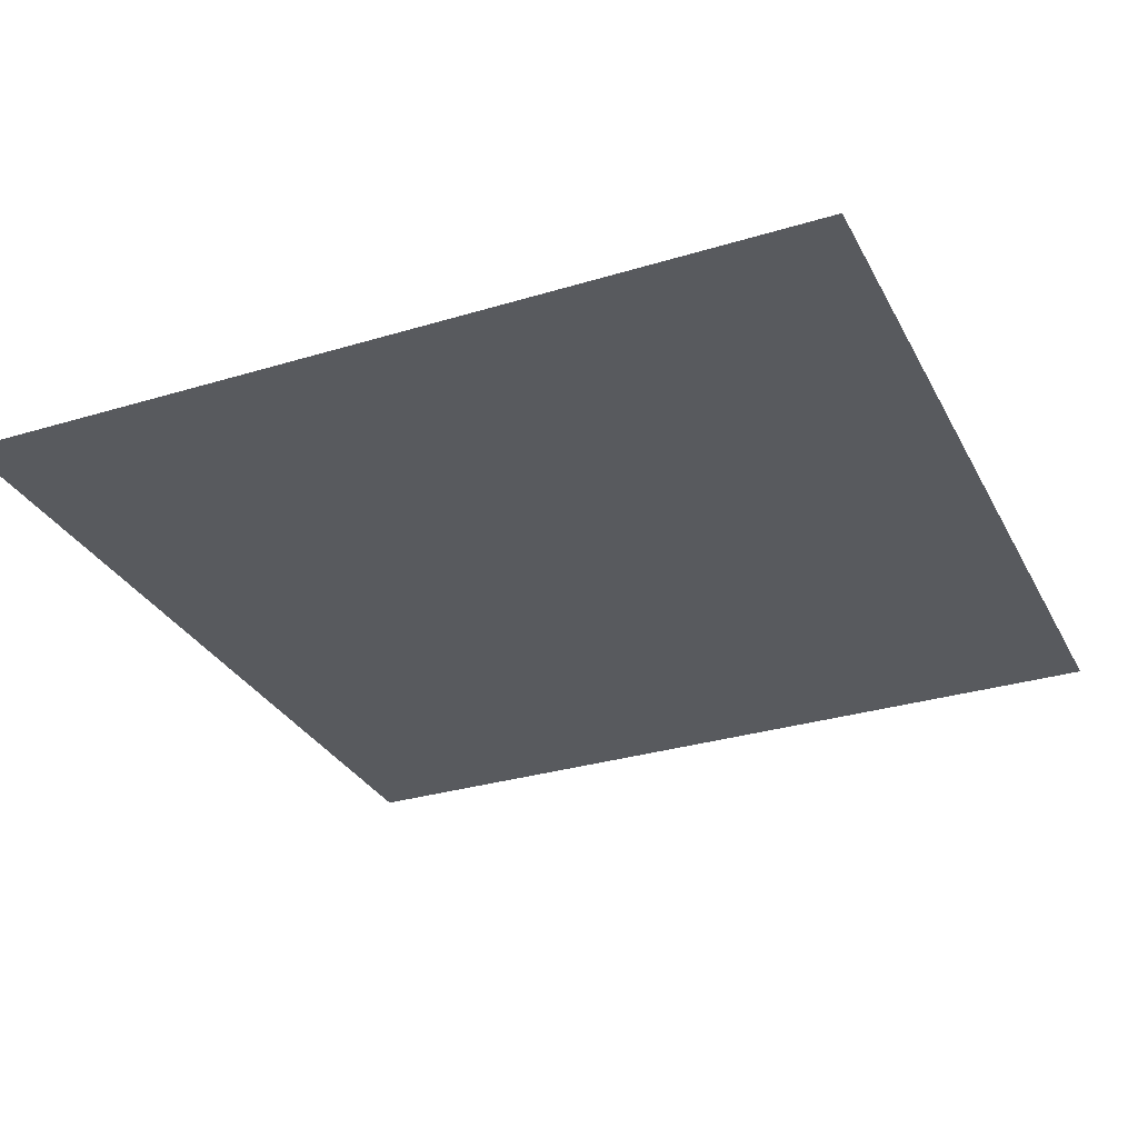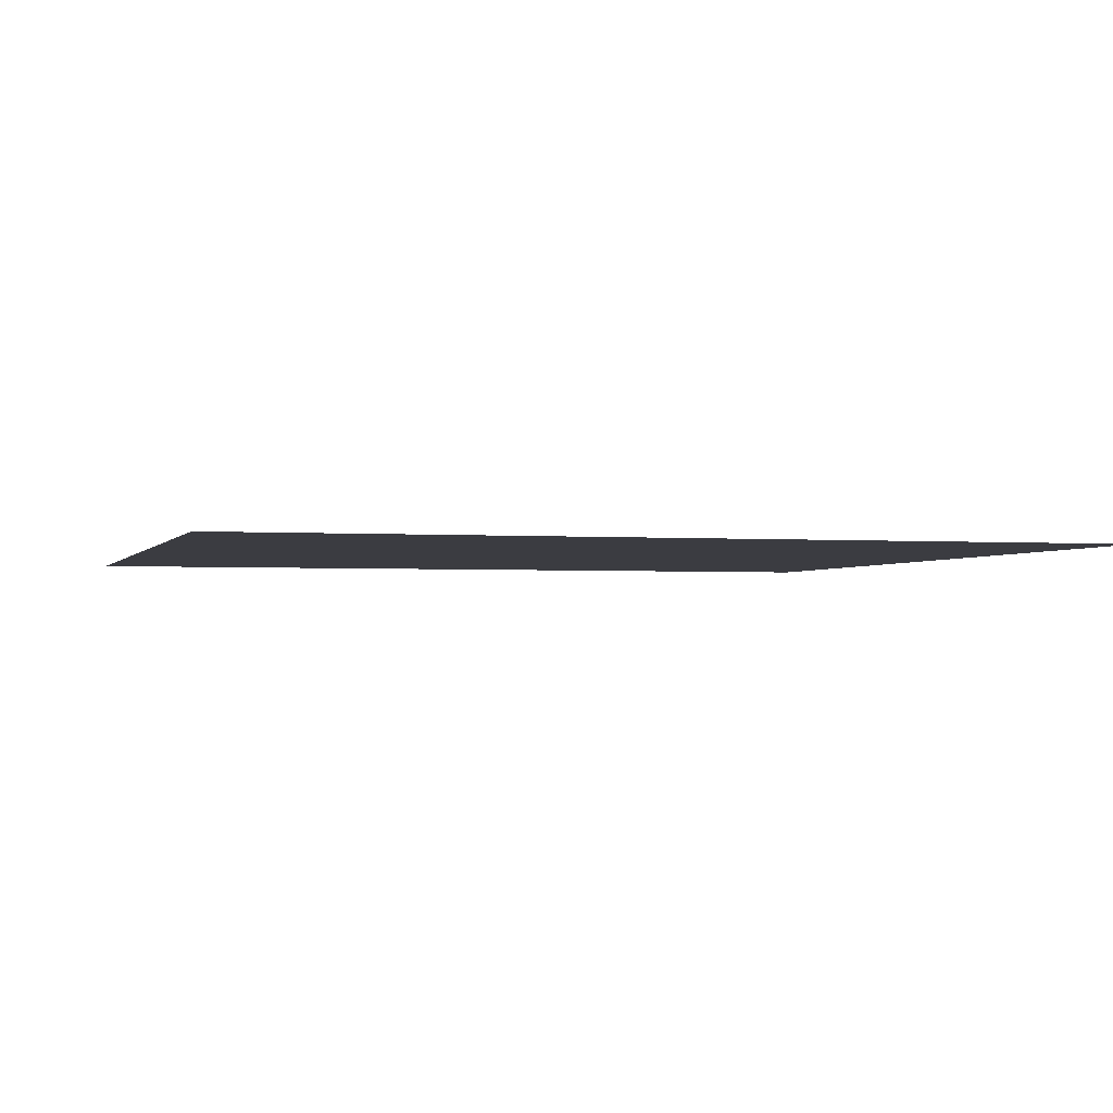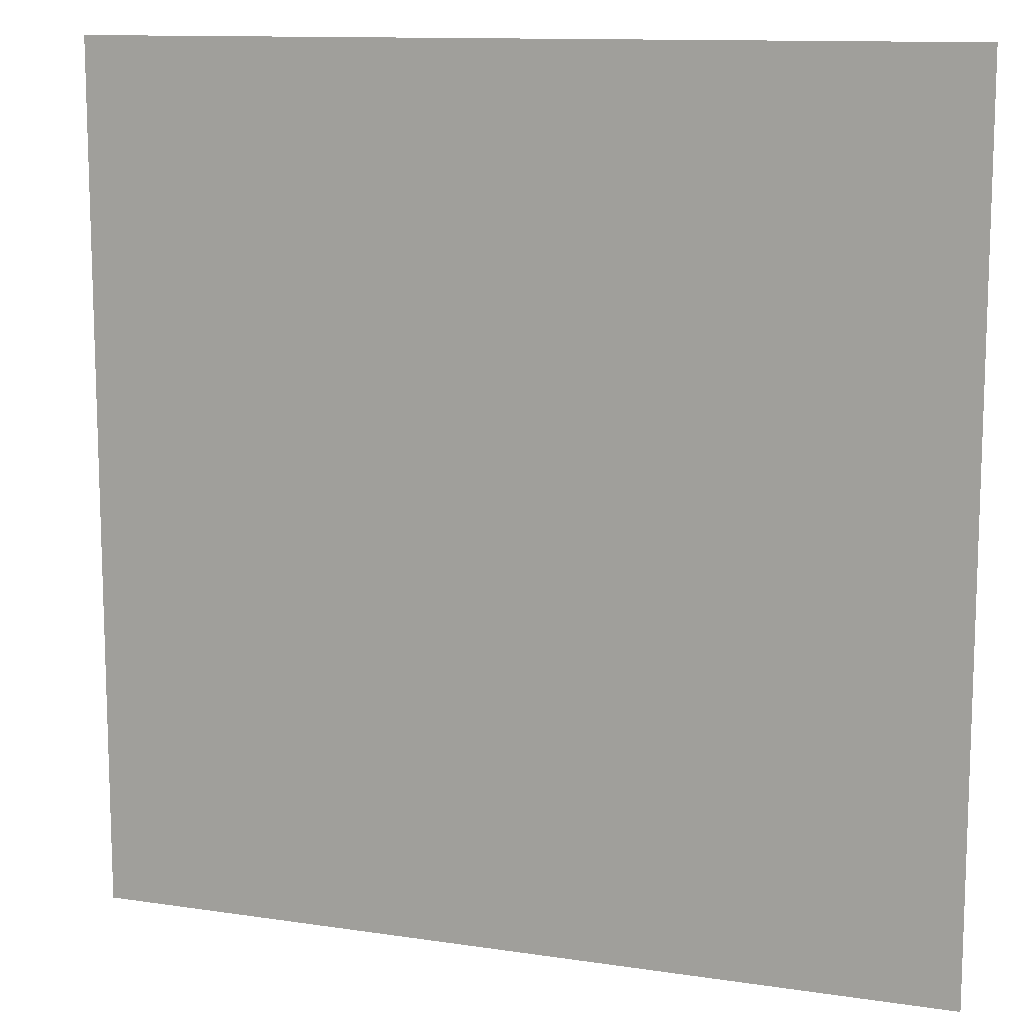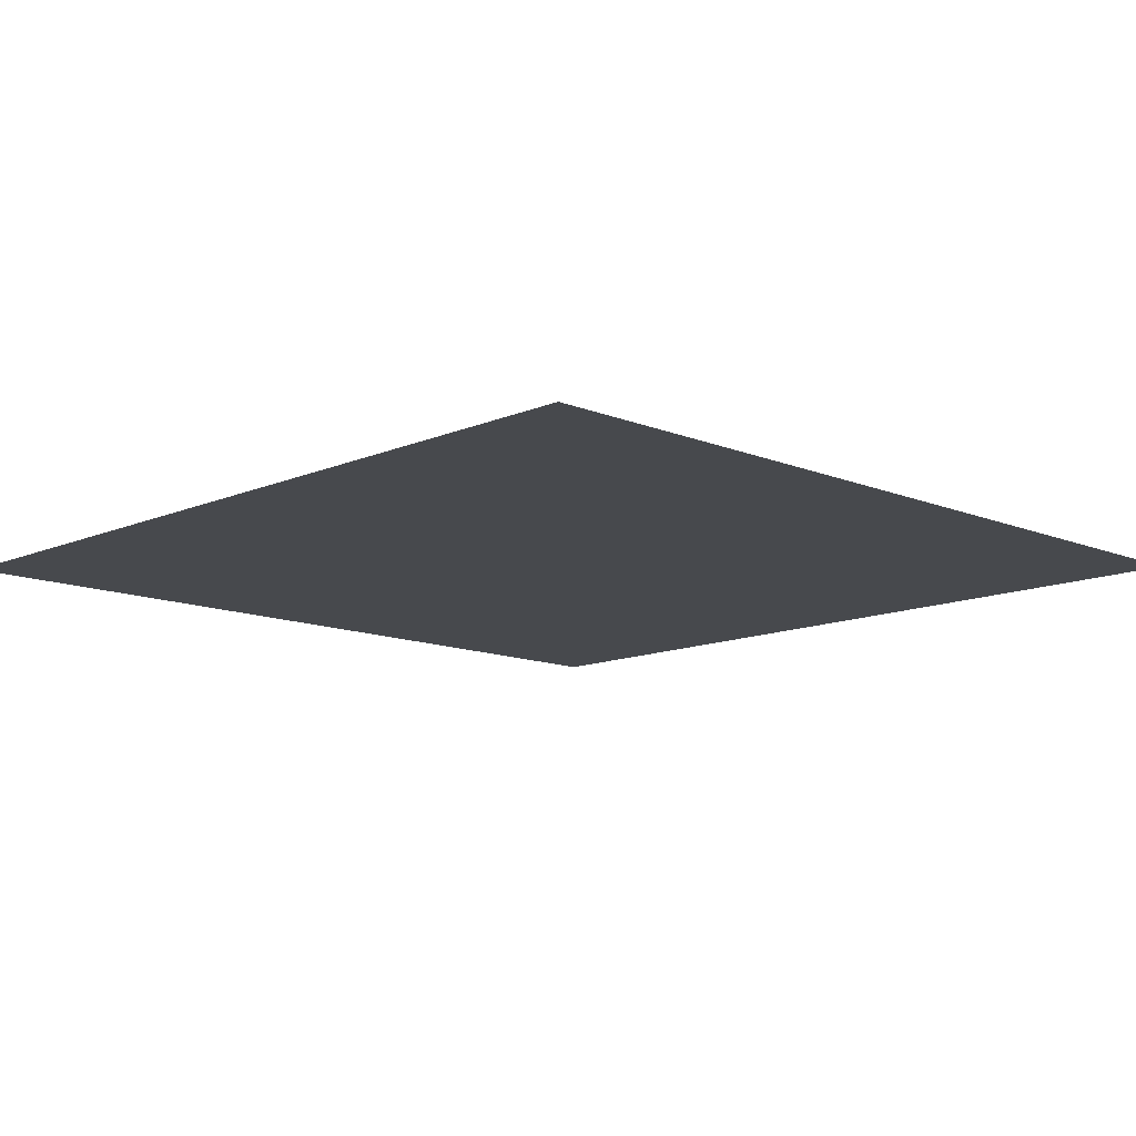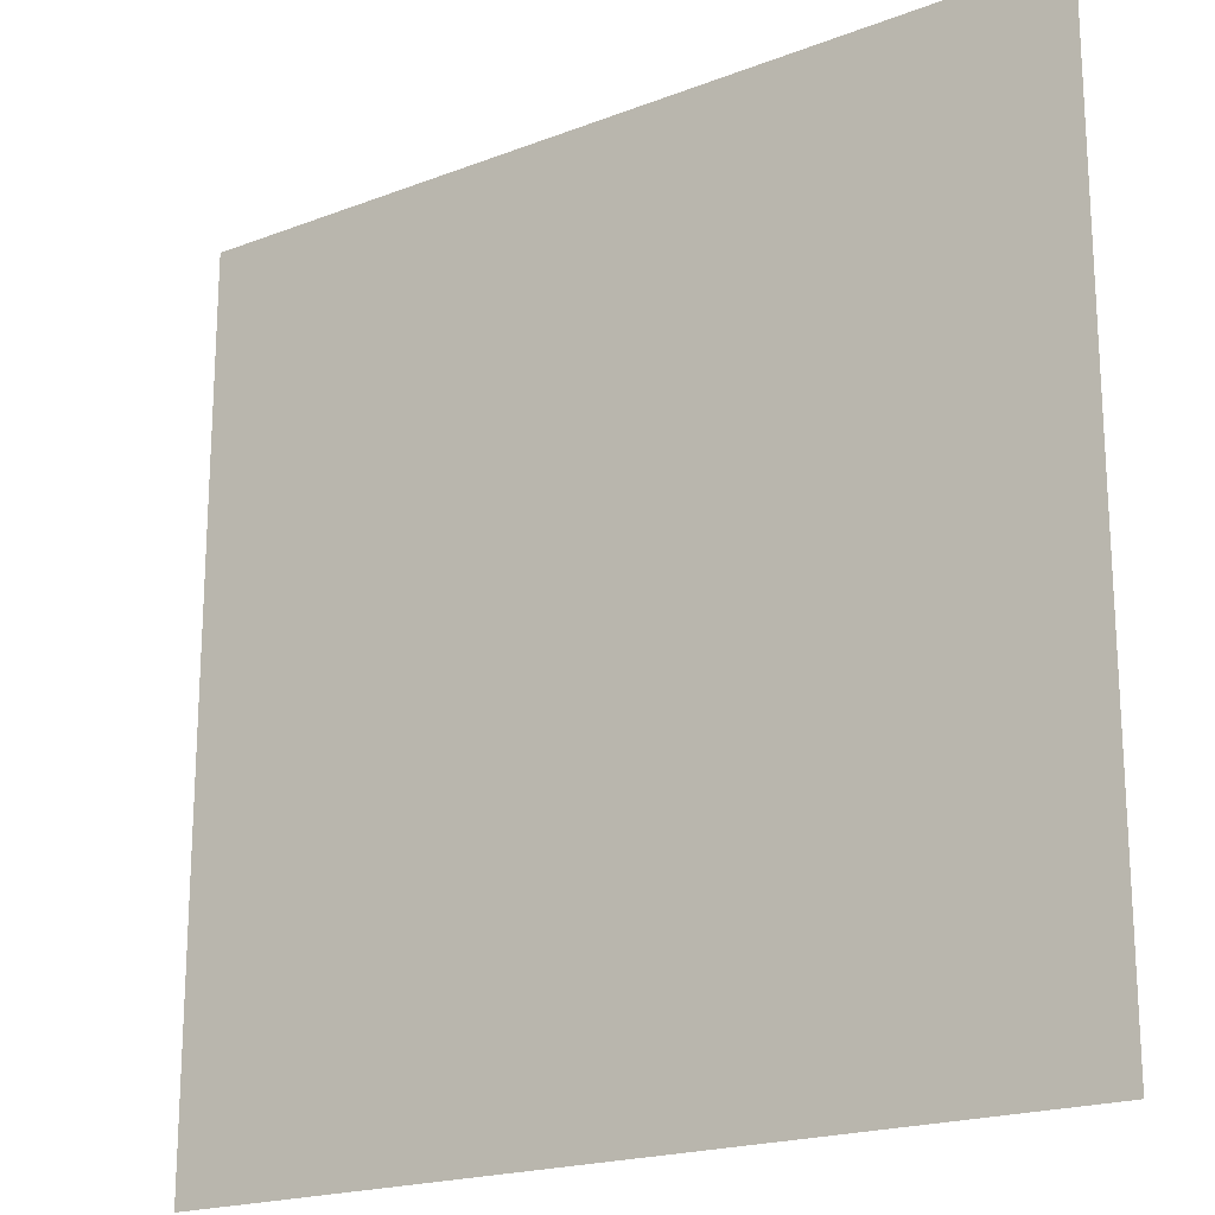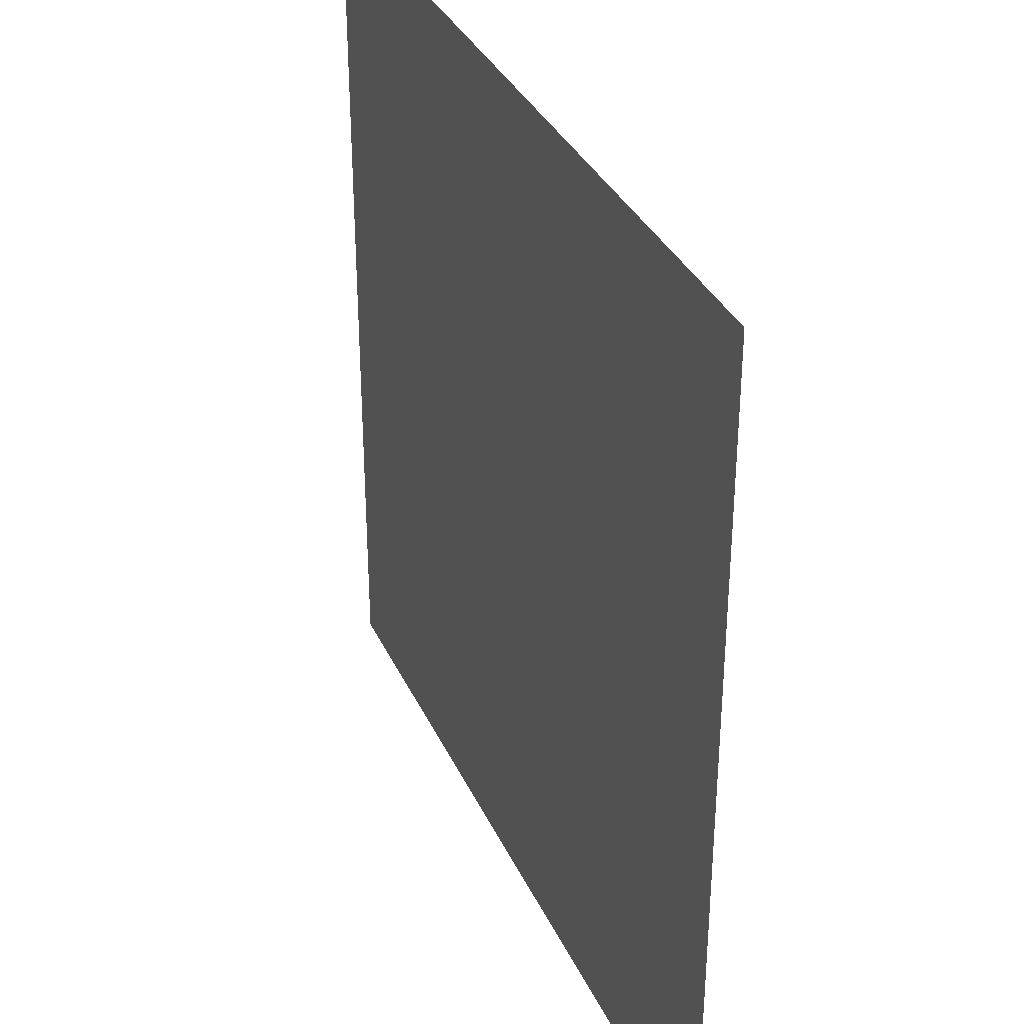
<metadata>
{"format":"obj","ext":"obj","renderer":"f3d","projection":"perspective","resolution":1024,"background":"white","views":[{"elev":-30.7,"azim":113.6,"up":"+Z"},{"elev":-2.2,"azim":-15.9,"up":"+Z"},{"elev":11.8,"azim":19.9,"up":"+Y"},{"elev":-12.1,"azim":45.7,"up":"+Z"},{"elev":-19.7,"azim":-144.5,"up":"+Y"},{"elev":34.5,"azim":67.8,"up":"+Y"}]}
</metadata>
<code>
v  0.5  0.5  0.5
v -0.5  0.5  0.5
v -0.5 -0.5  0.5
v  0.5 -0.5  0.5
f 1 2 4
f 2 3 4

</code>
